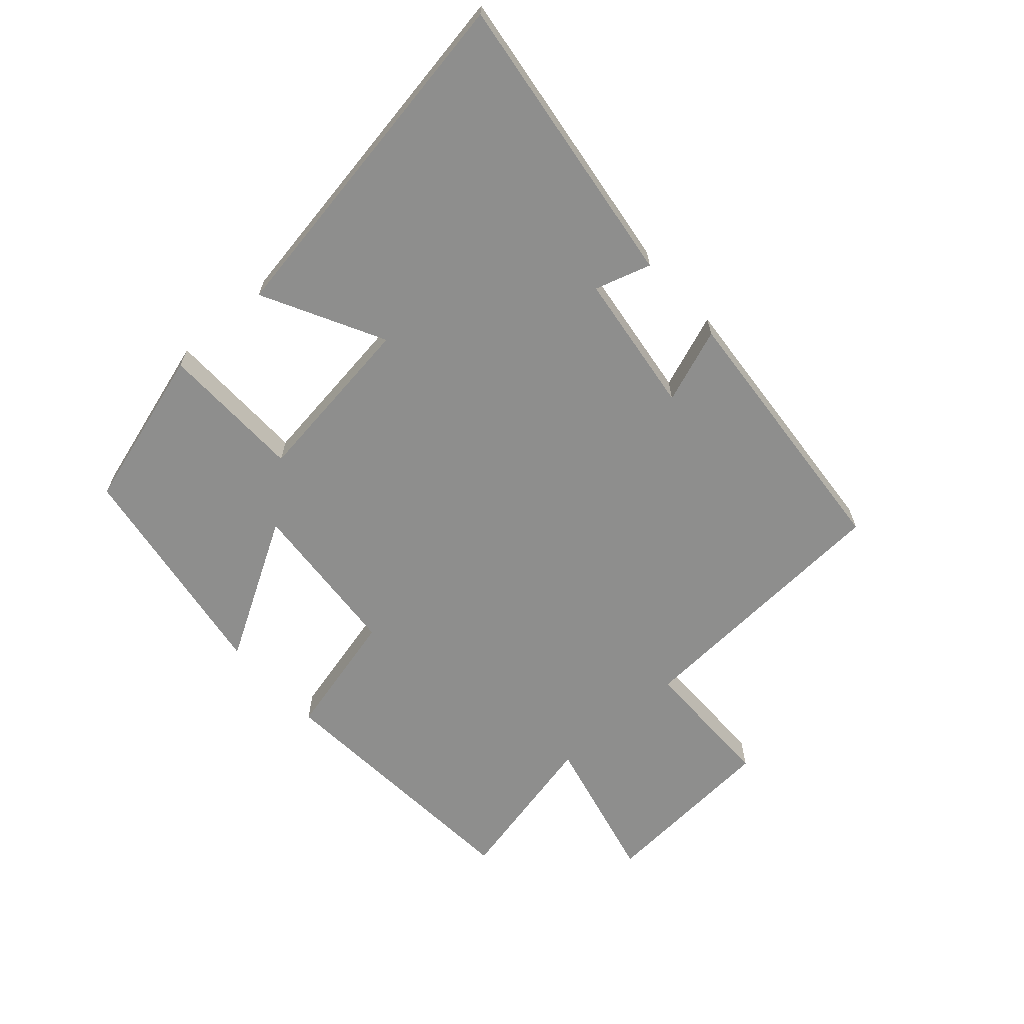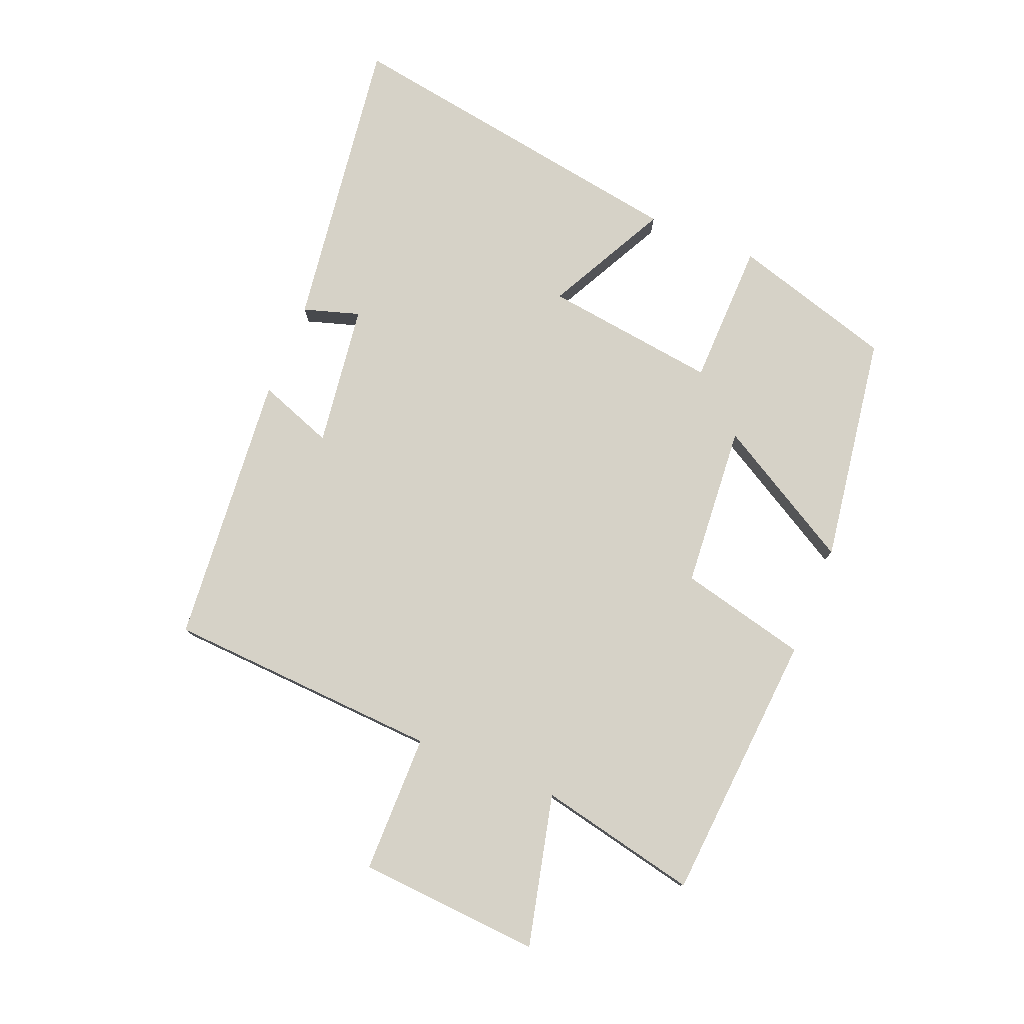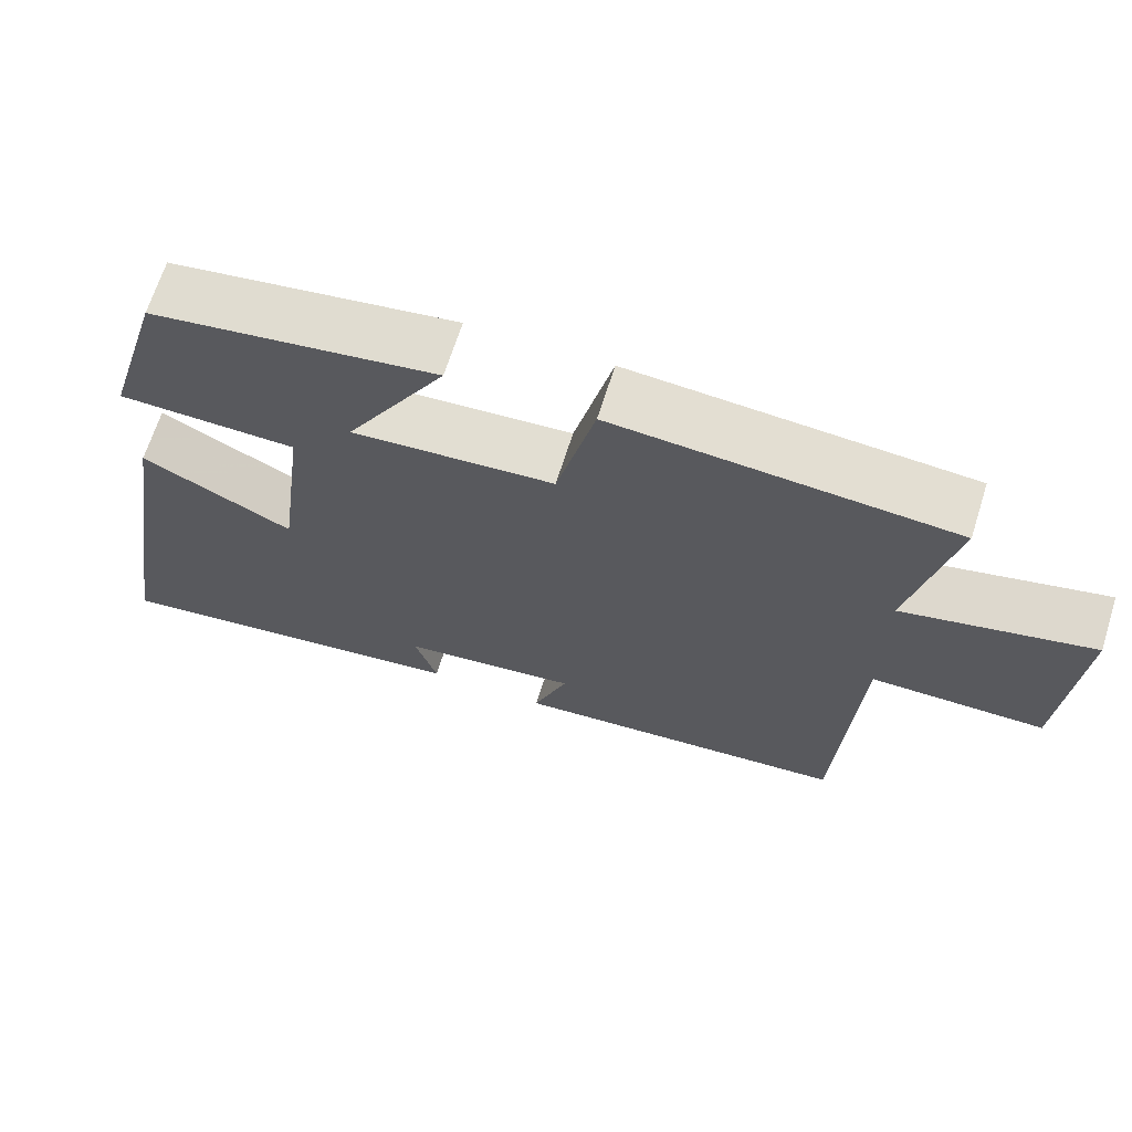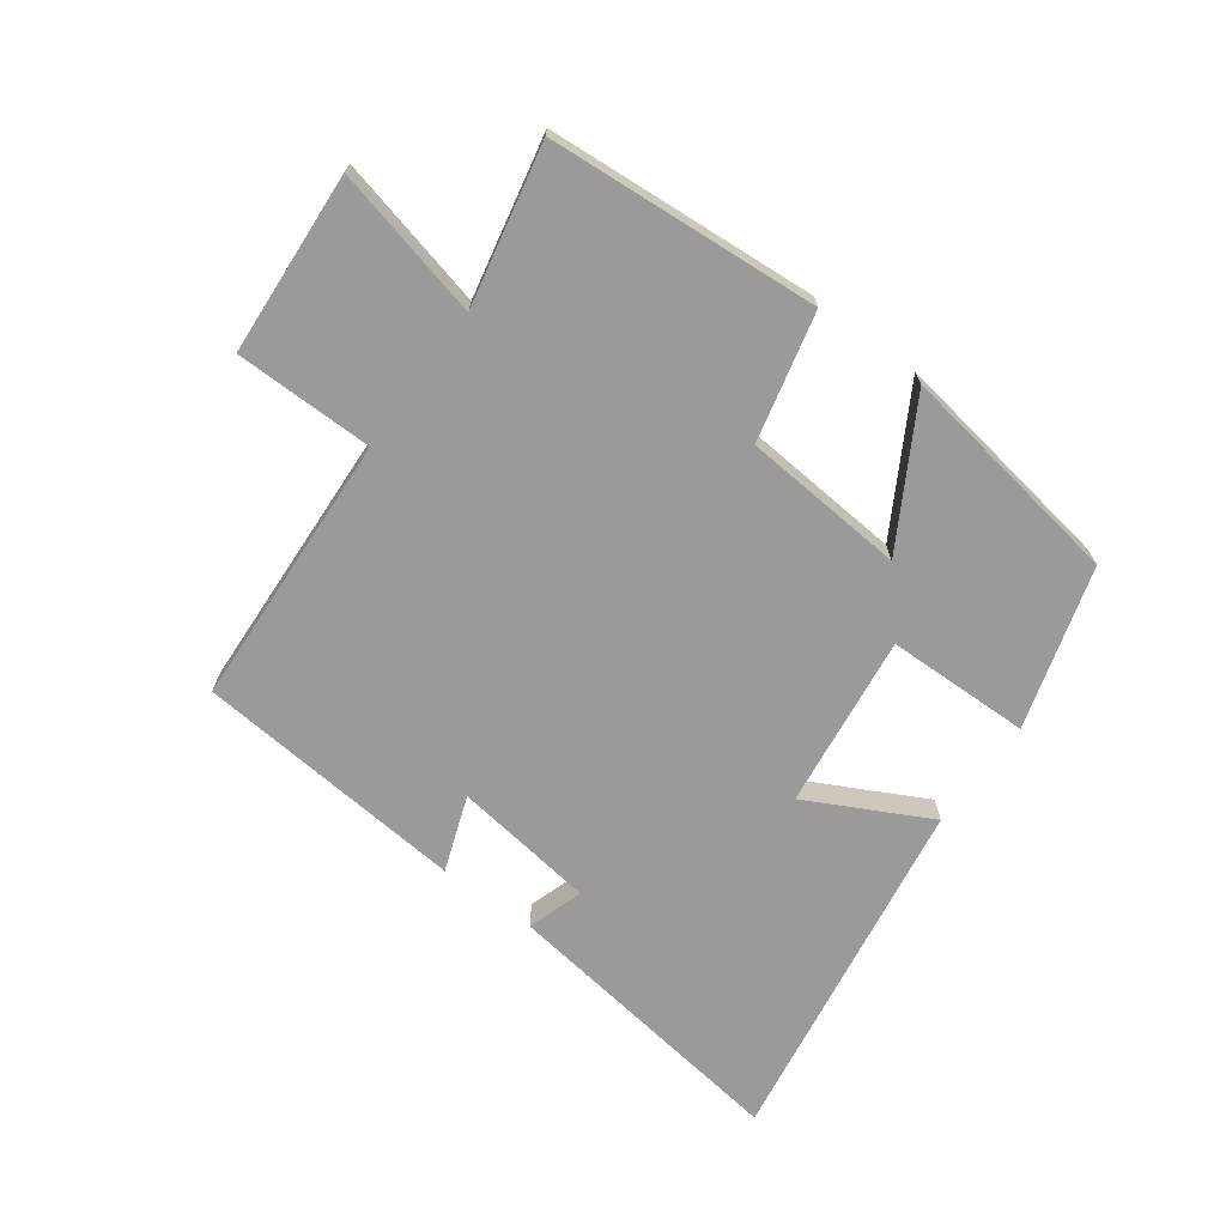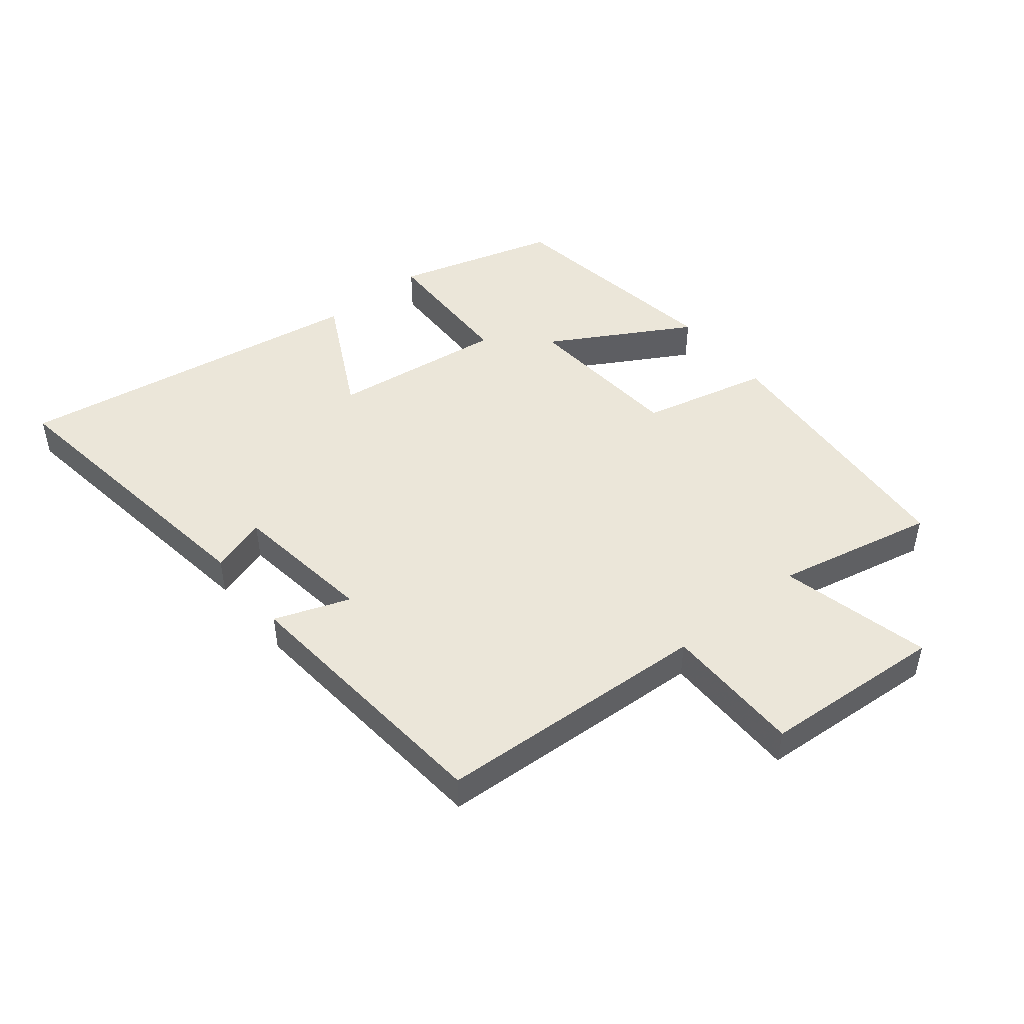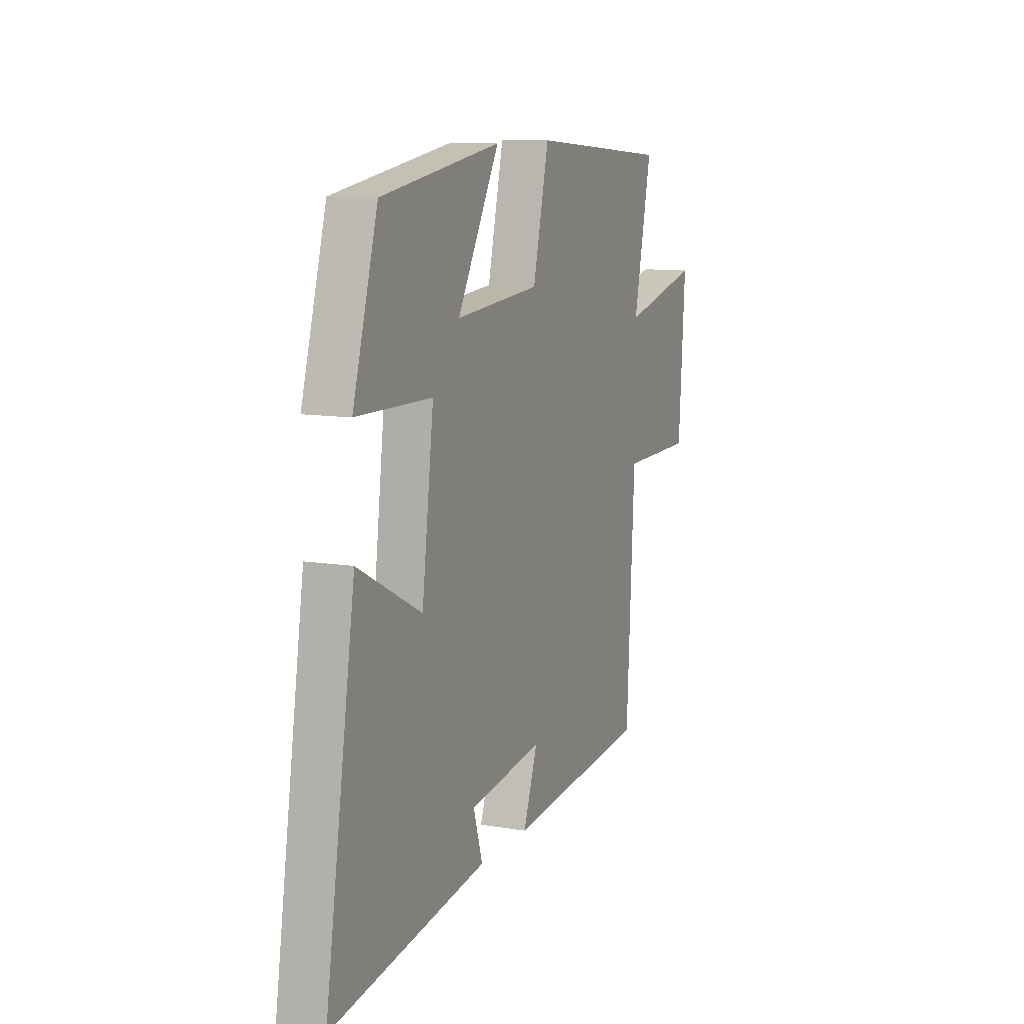
<metadata>
{"format":"obj","ext":"obj","renderer":"f3d","projection":"perspective","resolution":1024,"background":"white","views":[{"elev":-64.9,"azim":131.8,"up":"+Y"},{"elev":78.6,"azim":-67.9,"up":"+Y"},{"elev":67.1,"azim":-162.5,"up":"+Z"},{"elev":-69.4,"azim":-36.5,"up":"+Y"},{"elev":47.2,"azim":-129.1,"up":"+Y"},{"elev":10.7,"azim":112.9,"up":"+Z"}]}
</metadata>
<code>
v 0.424 0.07 0.444
v 0.5 0.07 0.186
v 0.27 0.07 0.181
v 0.306 0.07 -0.097
v 0.5 0.07 0.004
v 0.592 0.07 -0.564
v 0.116 0.07 -0.5
v 0.144 0.07 -0.41
v -0.084 0.07 -0.38
v -0.04 0.07 -0.5
v -0.476 0.07 -0.463
v -0.5 0.07 -0.024
v -0.722 0.07 -0.023
v -0.742 0.07 0.269
v -0.5 0.07 0.212
v -0.555 0.07 0.467
v -0.122 0.07 0.5
v -0.073 0.07 0.296
v 0.187 0.07 0.276
v 0.058 0.07 0.5
v 0.424 0 0.444
v 0.5 0 0.186
v 0.27 0 0.181
v 0.306 0 -0.097
v 0.5 0 0.004
v 0.592 0 -0.564
v 0.116 0 -0.5
v 0.144 0 -0.41
v -0.084 0 -0.38
v -0.04 0 -0.5
v -0.476 0 -0.463
v -0.5 0 -0.024
v -0.722 0 -0.023
v -0.742 0 0.269
v -0.5 0 0.212
v -0.555 0 0.467
v -0.122 0 0.5
v -0.073 0 0.296
v 0.187 0 0.276
v 0.058 0 0.5
f 19 20 1 2
f 18 19 2 3
f 15 16 17 18
f 15 18 3 4
f 12 13 14 15
f 12 15 4
f 9 10 11 12
f 8 9 12 4
f 6 7 8
f 4 5 6 8
f 22 21 40 39
f 23 22 39 38
f 38 37 36 35
f 24 23 38 35
f 35 34 33 32
f 24 35 32
f 32 31 30 29
f 24 32 29 28
f 28 27 26
f 28 26 25 24
f 1 21 22 2
f 2 22 23 3
f 3 23 24 4
f 4 24 25 5
f 5 25 26 6
f 6 26 27 7
f 7 27 28 8
f 8 28 29 9
f 9 29 30 10
f 10 30 31 11
f 11 31 32 12
f 12 32 33 13
f 13 33 34 14
f 14 34 35 15
f 15 35 36 16
f 16 36 37 17
f 17 37 38 18
f 18 38 39 19
f 19 39 40 20
f 20 40 21 1

</code>
